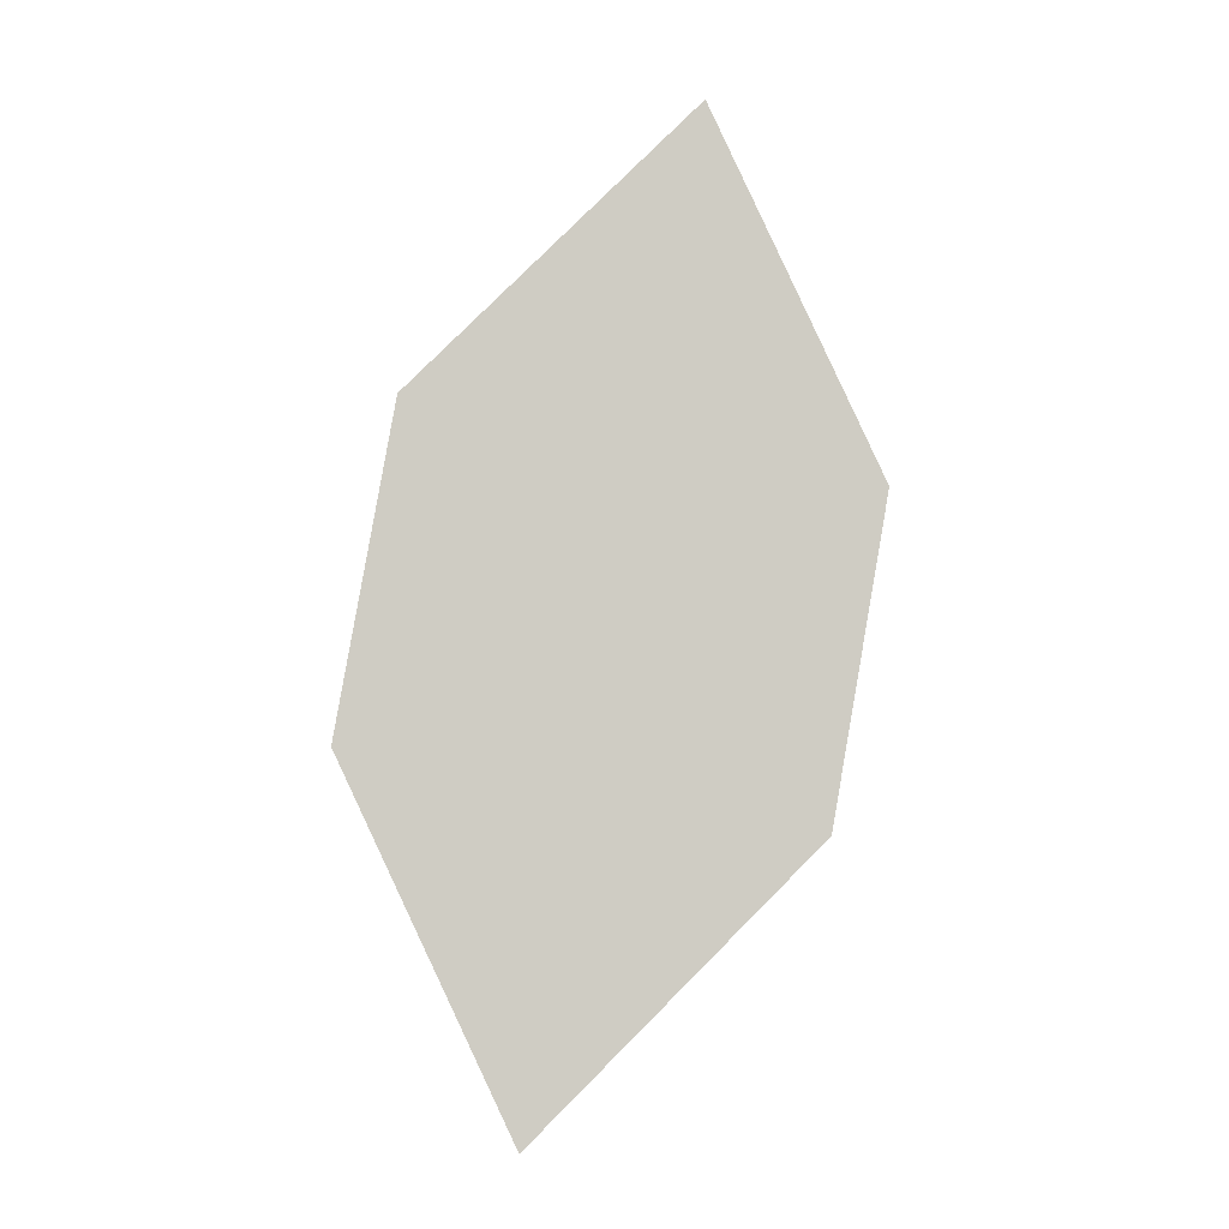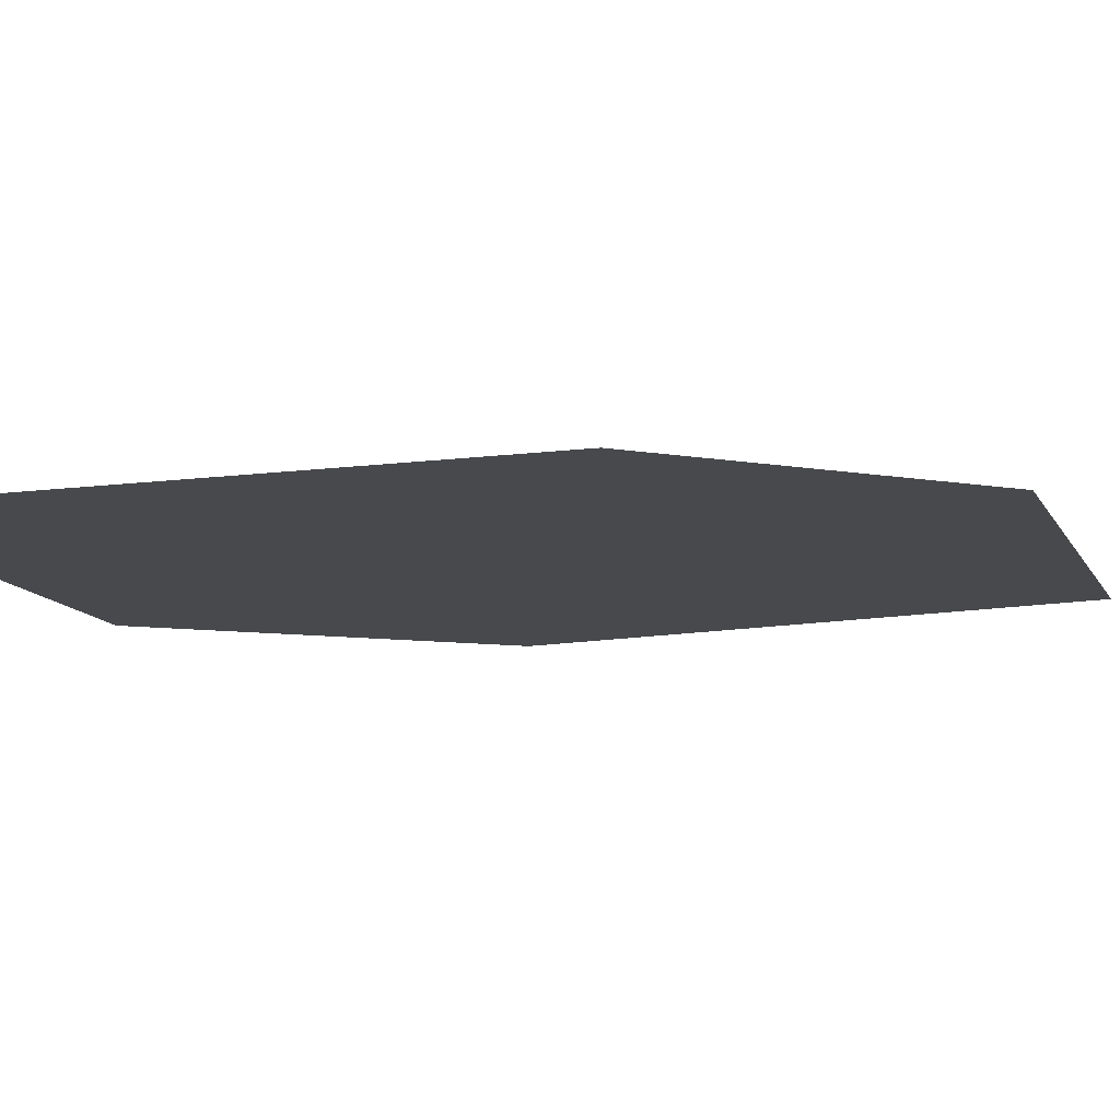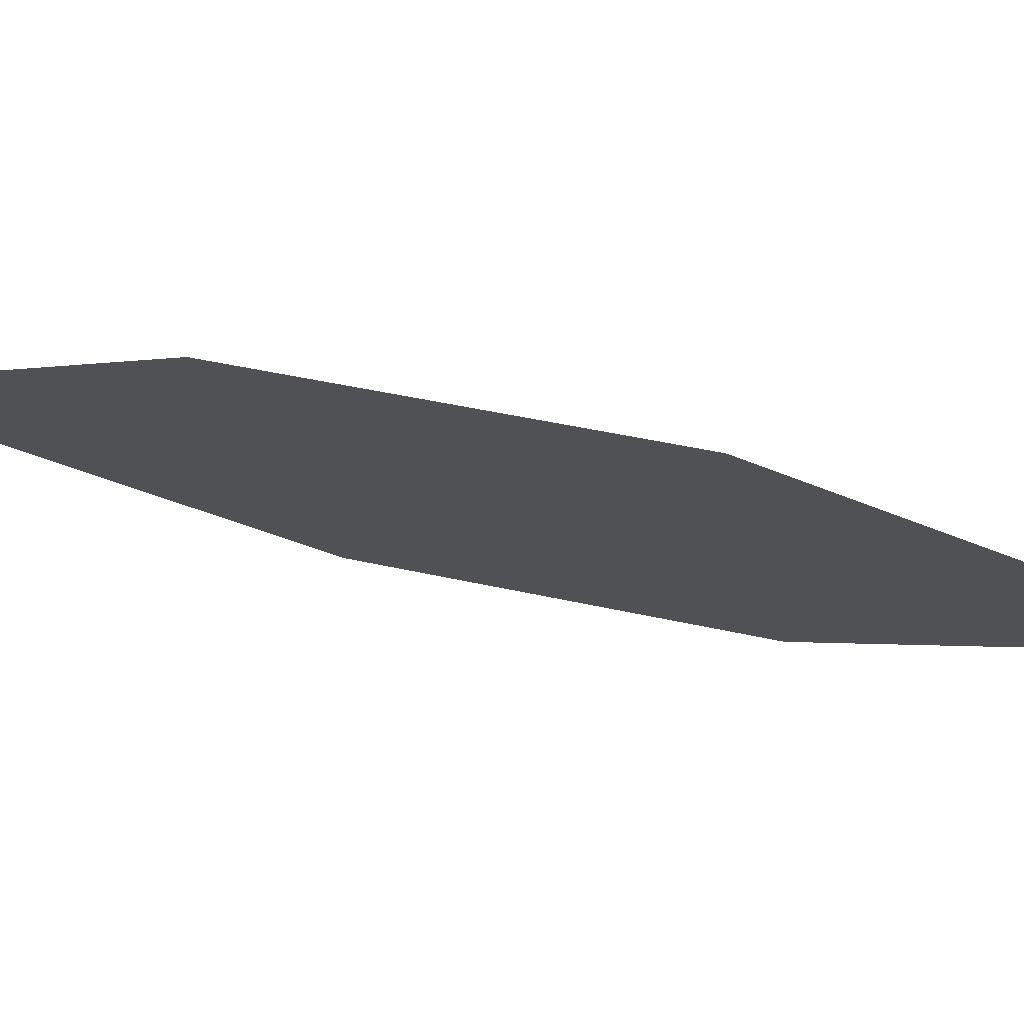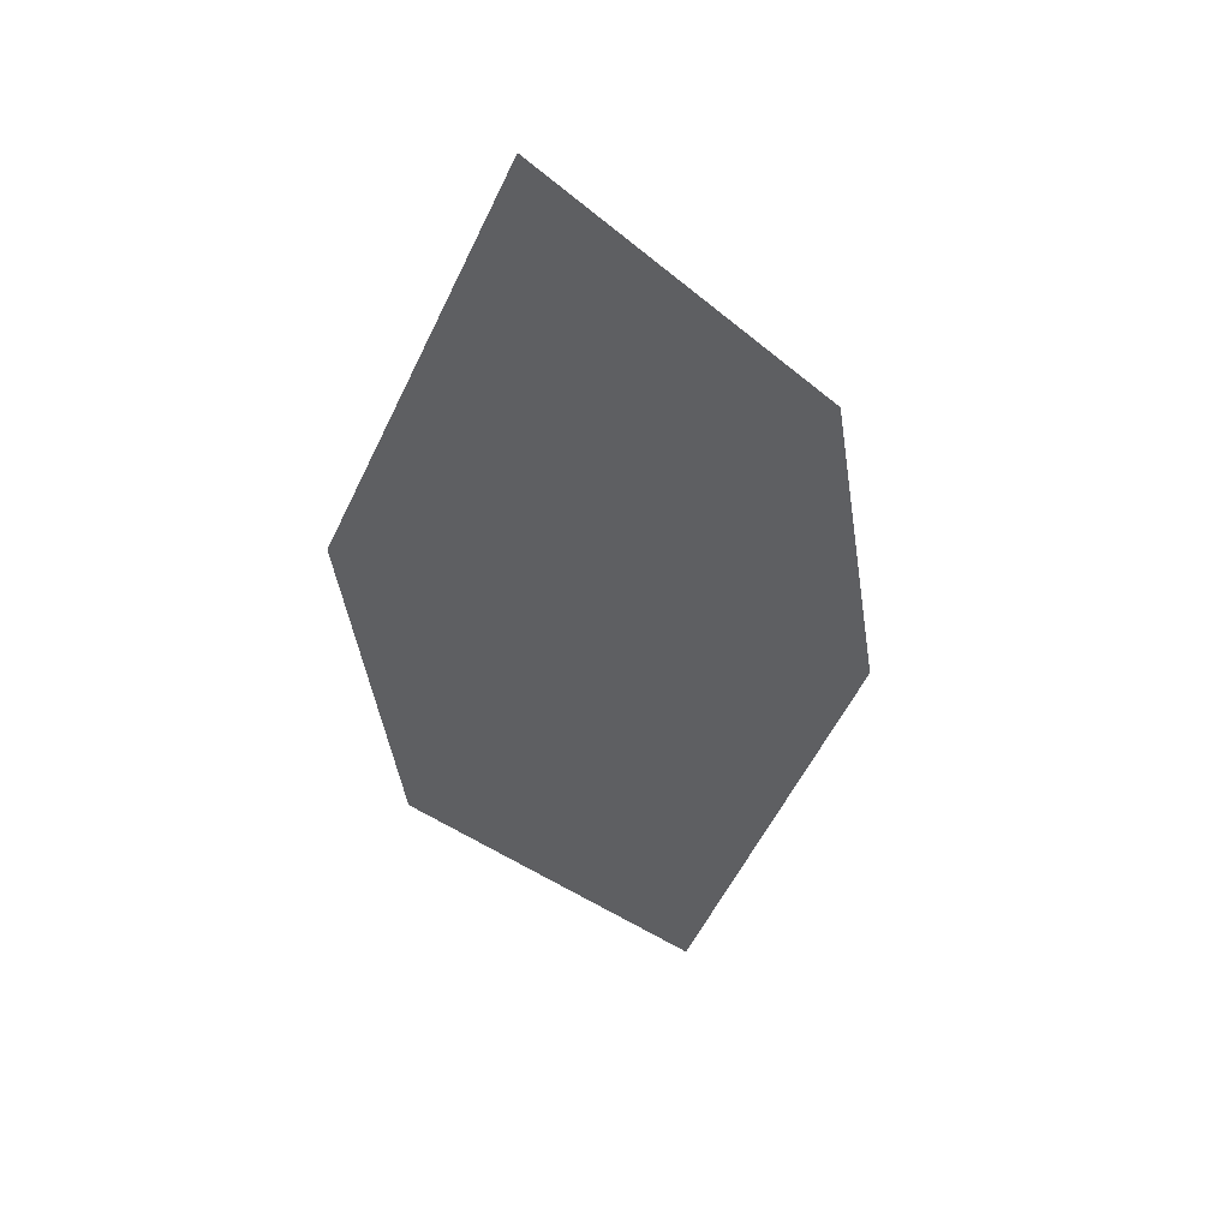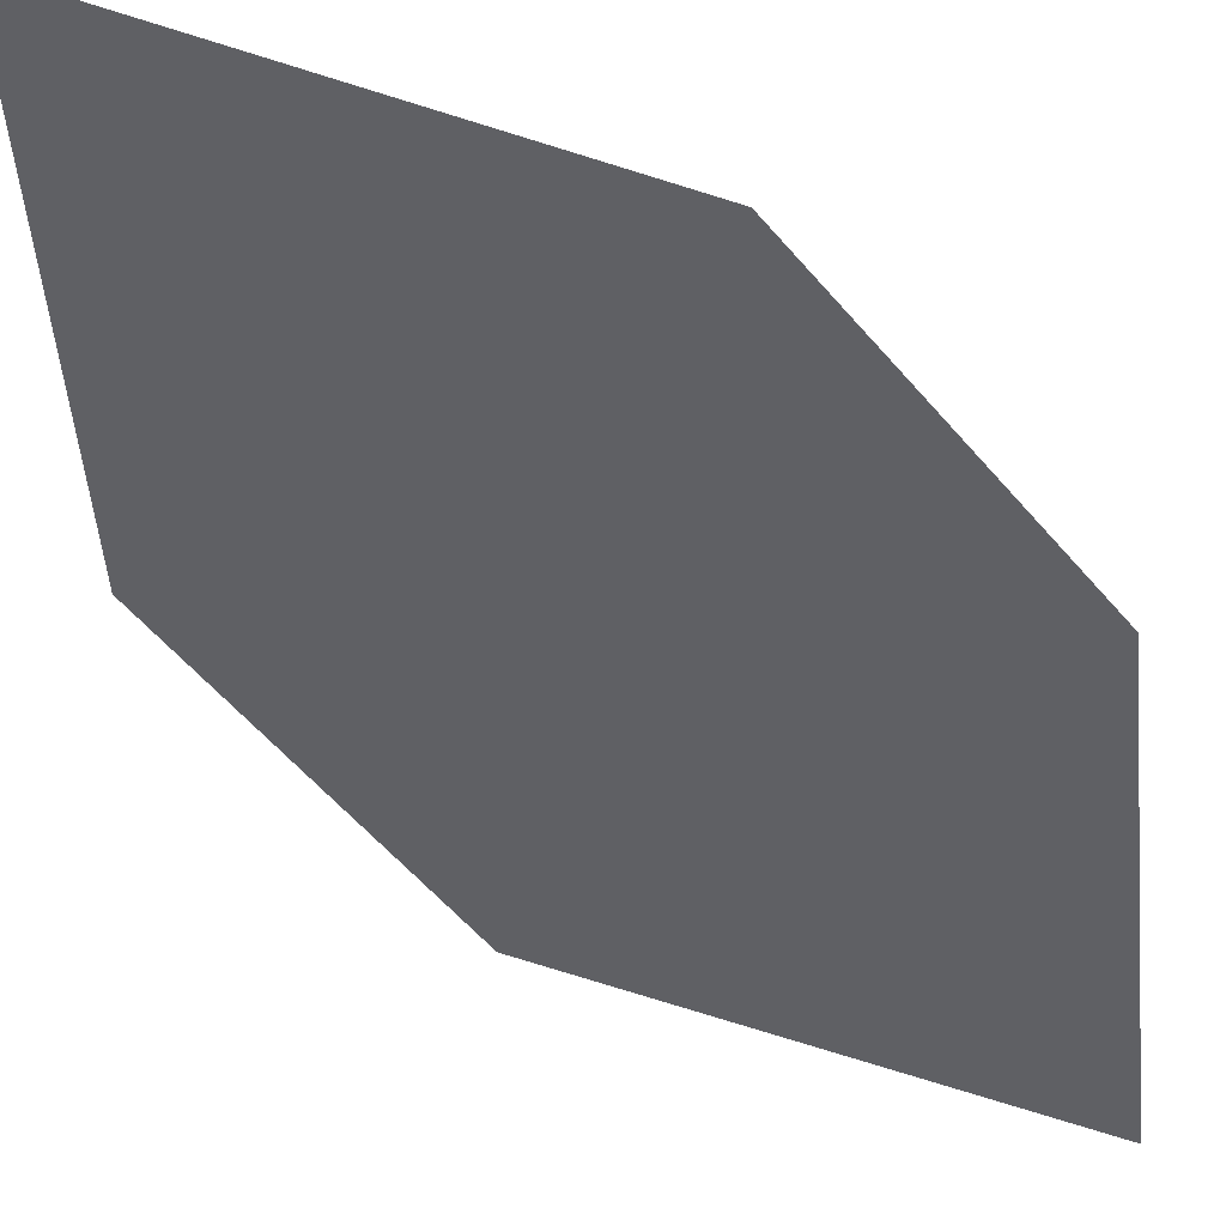
<metadata>
{"format":"obj","ext":"obj","renderer":"f3d","projection":"perspective","resolution":1024,"background":"white","views":[{"elev":1.2,"azim":-163.8,"up":"+Y"},{"elev":9.9,"azim":-121.3,"up":"+Z"},{"elev":4.0,"azim":-69.6,"up":"+Z"},{"elev":34.5,"azim":7.5,"up":"+Y"},{"elev":-69.3,"azim":48.2,"up":"+Z"}]}
</metadata>
<code>
o leaves.143
v 0.09422 0.1451 1.388
v 0.0741 0.1022 1.391
v 0.1096 0.03136 1.369
v 0.1246 0.1121 1.373
v 0.1297 0.07423 1.367
v 0.07924 0.06431 1.385
f 1 2 6 3
f 1 3 5 4

</code>
